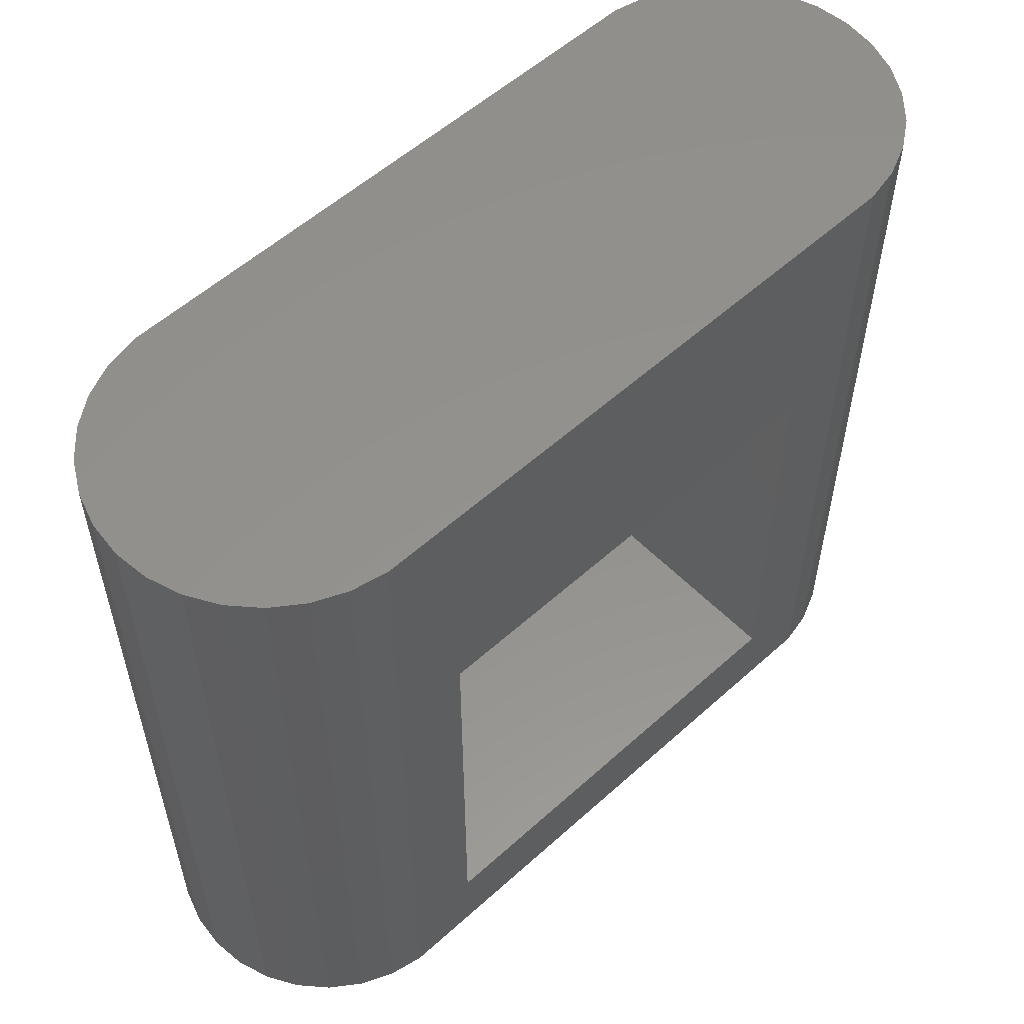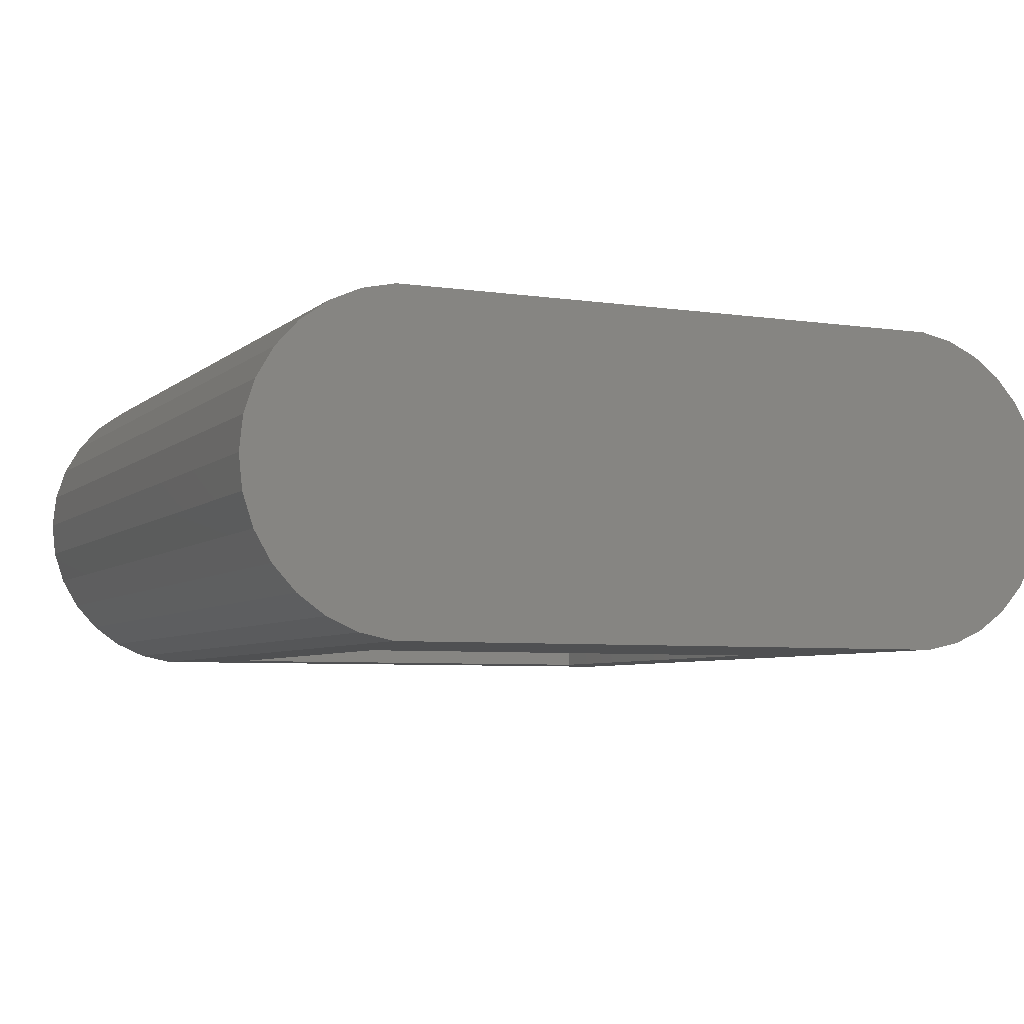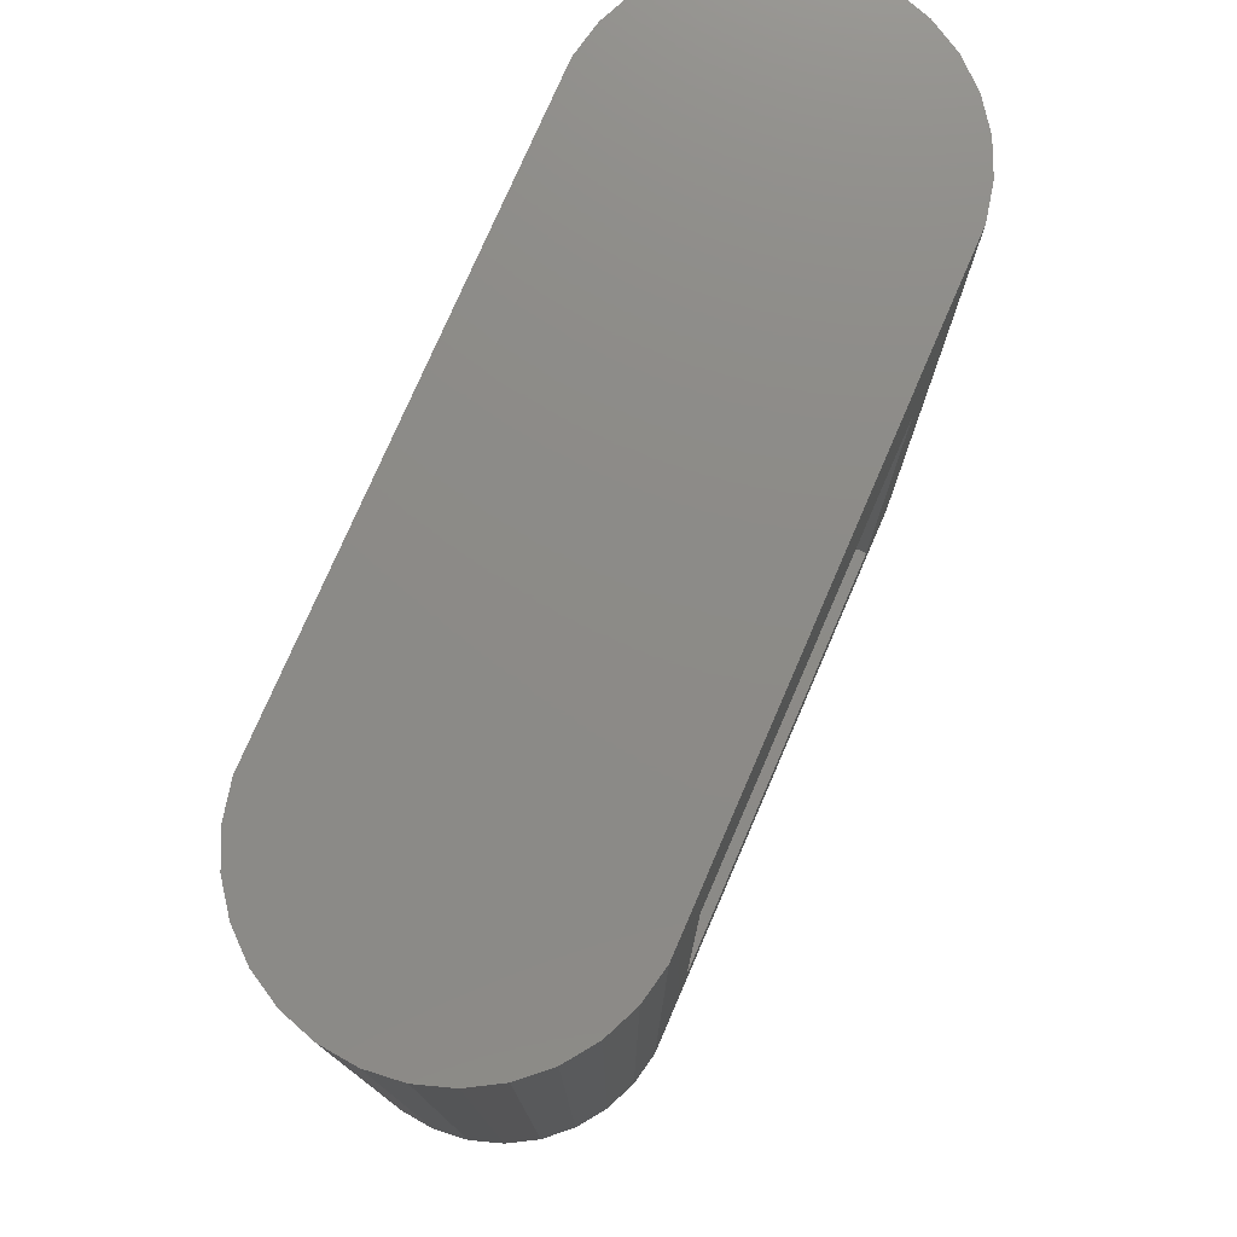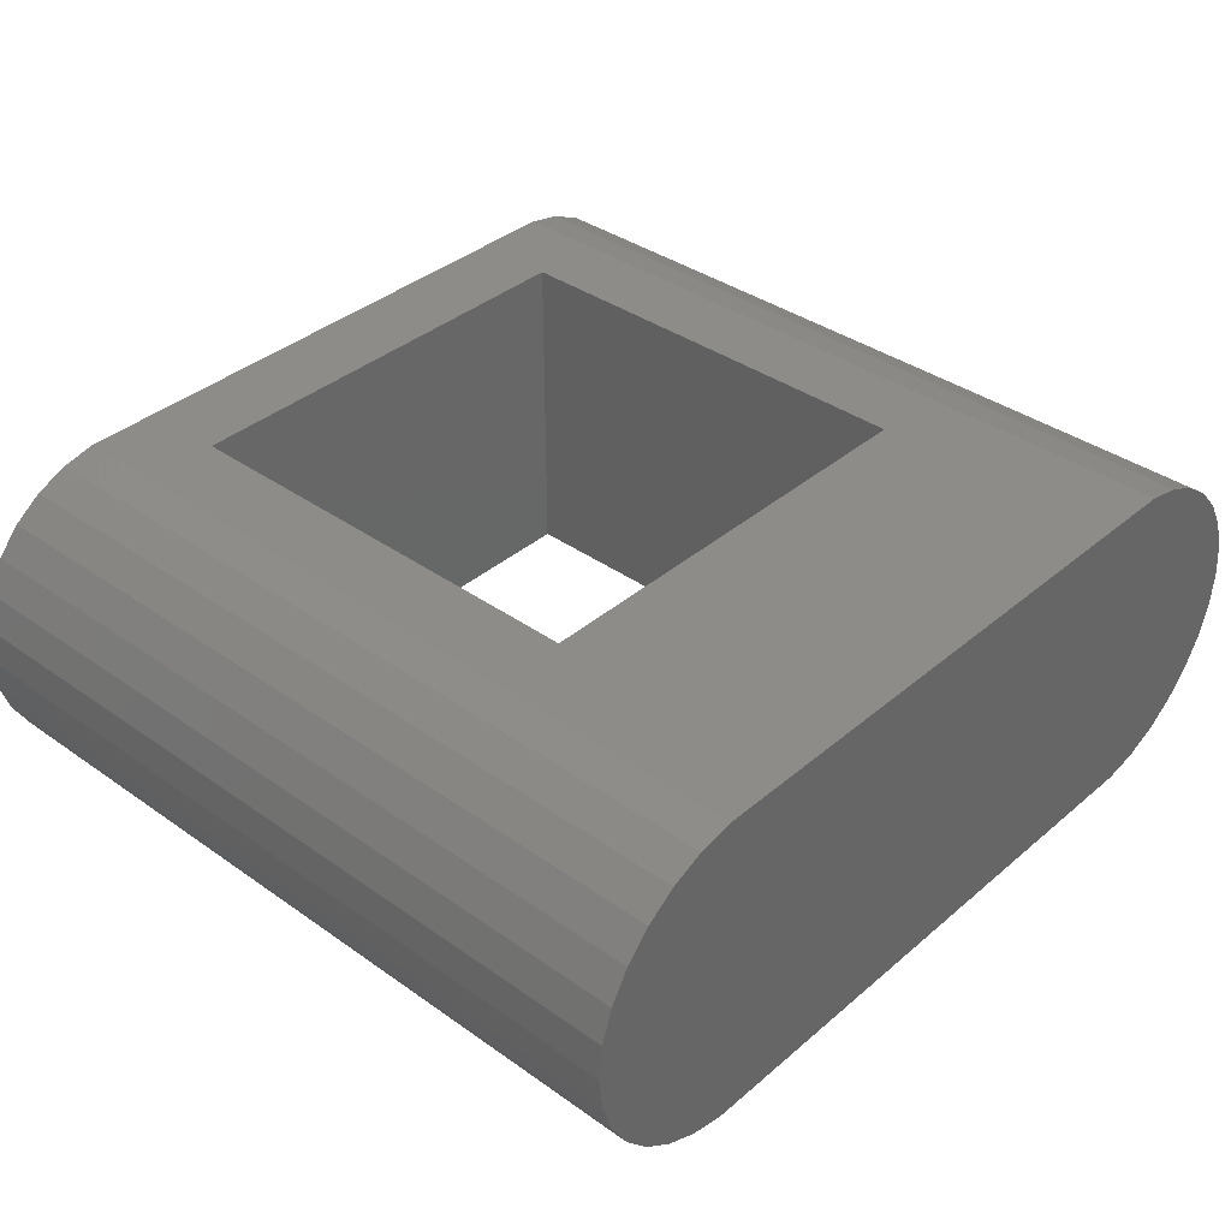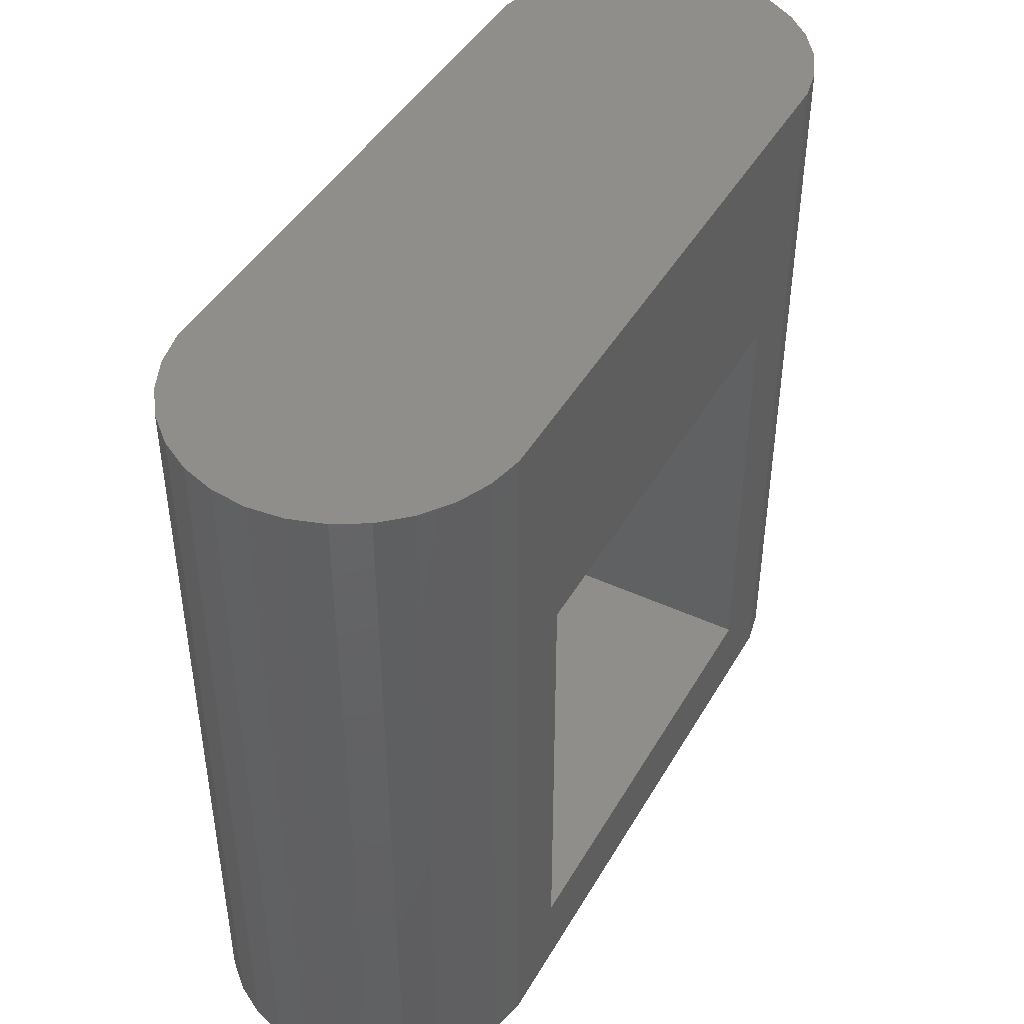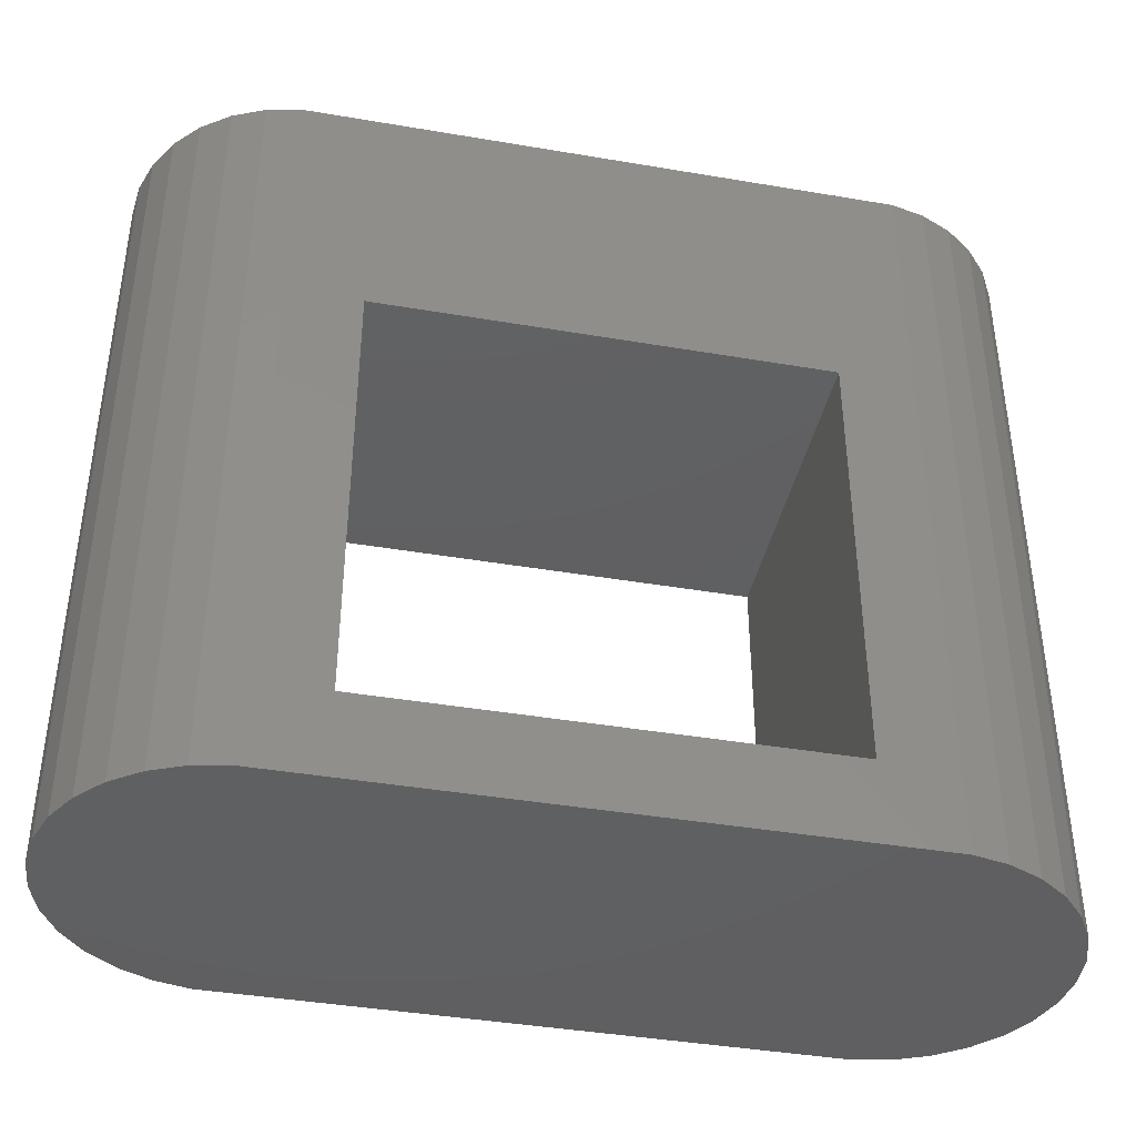
<metadata>
{"format":"stl","ext":"stl","renderer":"f3d","projection":"perspective","resolution":1024,"background":"white","views":[{"elev":55.8,"azim":-43.4,"up":"+Z"},{"elev":-5.7,"azim":-24.5,"up":"+Y"},{"elev":76.6,"azim":-66.6,"up":"+Z"},{"elev":37.1,"azim":-47.6,"up":"+Y"},{"elev":44.4,"azim":-61.7,"up":"+Z"},{"elev":-40.6,"azim":-11.8,"up":"+Z"}]}
</metadata>
<code>
# stl→obj: 68 verts, 136 faces
v 12.93 -0.6237 -7
v 12.93 0.6237 -7
v 13 0 -7
v 12.74 -1.22 -7
v 12.74 1.22 -7
v 12.43 -1.763 -7
v 12.43 1.763 -7
v 12.01 -2.229 -7
v 12.01 2.229 -7
v 11.5 -2.598 -7
v 11.5 2.598 -7
v 10.93 -2.853 -7
v 10.93 2.853 -7
v 10.31 -2.984 -7
v 10.31 2.984 -7
v -0.3136 -2.984 -7
v -0.3136 2.984 -7
v -0.9271 -2.853 -7
v -0.9271 2.853 -7
v -1.5 2.598 -7
v -1.5 -2.598 -7
v -2.007 -2.229 -7
v -2.007 2.229 -7
v -2.427 -1.763 -7
v -2.427 1.763 -7
v -2.741 -1.22 -7
v -2.741 1.22 -7
v -2.934 -0.6237 -7
v -2.934 0.6237 -7
v -3 0 -7
v -2.934 0.6237 7
v -3 0 7
v -0.3136 -2.984 7
v 1 -2.984 2.5
v 10.31 -2.984 7
v 1 -2.984 -5.5
v 9 -2.984 -5.5
v 9 -2.984 2.5
v 12.93 0.6237 7
v 12.93 -0.6237 7
v 13 0 7
v 12.74 1.22 7
v 12.74 -1.22 7
v 12.43 1.763 7
v 12.43 -1.763 7
v 12.01 2.229 7
v 12.01 -2.229 7
v 11.5 2.598 7
v 11.5 -2.598 7
v 10.93 2.853 7
v 10.93 -2.853 7
v 10.31 2.984 7
v -0.3136 2.984 7
v -0.9271 2.853 7
v -0.9271 -2.853 7
v -1.5 2.598 7
v -1.5 -2.598 7
v -2.007 2.229 7
v -2.007 -2.229 7
v -2.427 1.763 7
v -2.427 -1.763 7
v -2.741 1.22 7
v -2.741 -1.22 7
v -2.934 -0.6237 7
v 9 2.984 2.5
v 9 2.984 -5.5
v 1 2.984 -5.5
v 1 2.984 2.5
f 1 2 3
f 4 2 1
f 4 5 2
f 6 5 4
f 6 7 5
f 8 7 6
f 8 9 7
f 10 9 8
f 10 11 9
f 12 11 10
f 12 13 11
f 14 13 12
f 14 15 13
f 16 15 14
f 16 17 15
f 18 17 16
f 18 19 17
f 18 20 19
f 21 20 18
f 22 20 21
f 22 23 20
f 24 23 22
f 24 25 23
f 26 25 24
f 26 27 25
f 28 27 26
f 28 29 27
f 29 28 30
f 30 31 29
f 31 30 32
f 33 34 35
f 16 34 33
f 36 16 37
f 34 16 36
f 38 35 34
f 14 38 37
f 38 14 35
f 14 37 16
f 39 40 41
f 42 40 39
f 42 43 40
f 44 43 42
f 44 45 43
f 46 45 44
f 46 47 45
f 48 47 46
f 48 49 47
f 50 49 48
f 50 51 49
f 52 51 50
f 52 35 51
f 53 35 52
f 53 33 35
f 54 33 53
f 54 55 33
f 56 55 54
f 56 57 55
f 58 57 56
f 58 59 57
f 60 59 58
f 60 61 59
f 62 61 60
f 62 63 61
f 31 63 62
f 31 64 63
f 64 31 32
f 52 65 53
f 15 65 52
f 66 15 67
f 65 15 66
f 68 53 65
f 17 68 67
f 68 17 53
f 17 67 15
f 40 3 41
f 3 40 1
f 41 2 39
f 2 41 3
f 22 57 59
f 57 22 21
f 28 32 30
f 32 28 64
f 25 58 23
f 58 25 60
f 44 9 46
f 9 44 7
f 10 47 49
f 47 10 8
f 14 51 35
f 51 14 12
f 39 5 42
f 5 39 2
f 21 55 57
f 55 21 18
f 22 61 24
f 61 22 59
f 26 64 28
f 64 26 63
f 29 62 27
f 62 29 31
f 27 60 25
f 60 27 62
f 19 56 54
f 56 19 20
f 17 54 53
f 54 17 19
f 20 58 56
f 58 20 23
f 42 7 44
f 7 42 5
f 13 52 50
f 52 13 15
f 47 6 45
f 6 47 8
f 12 49 51
f 49 12 10
f 18 33 55
f 33 18 16
f 24 63 26
f 63 24 61
f 9 48 46
f 48 9 11
f 43 1 40
f 1 43 4
f 45 4 43
f 4 45 6
f 11 50 48
f 50 11 13
f 34 67 68
f 67 34 36
f 37 65 66
f 65 37 38
f 67 37 66
f 37 67 36
f 34 65 38
f 65 34 68

</code>
